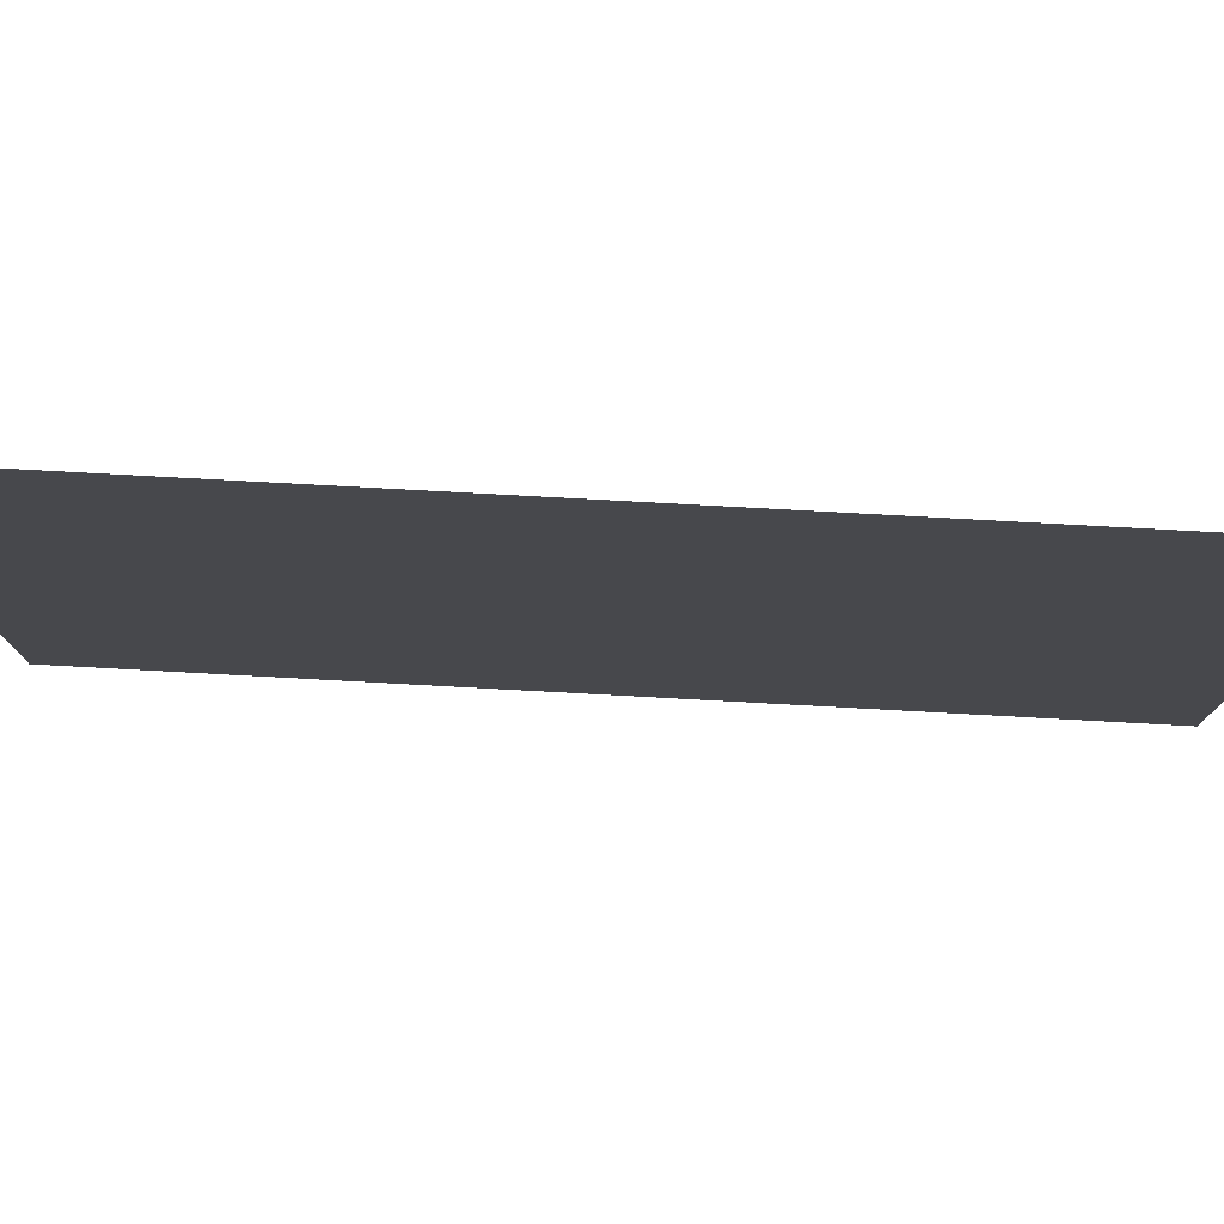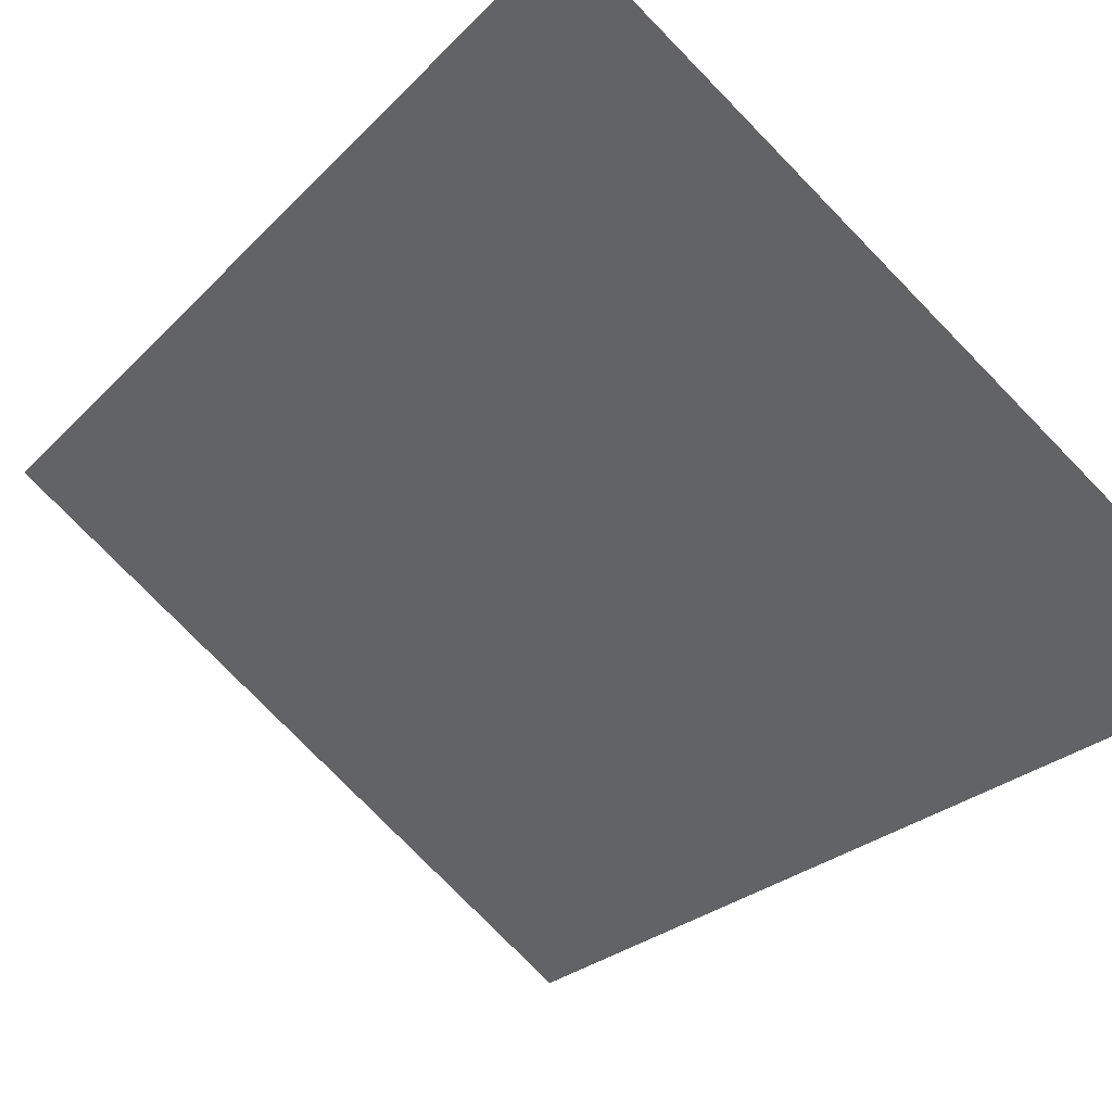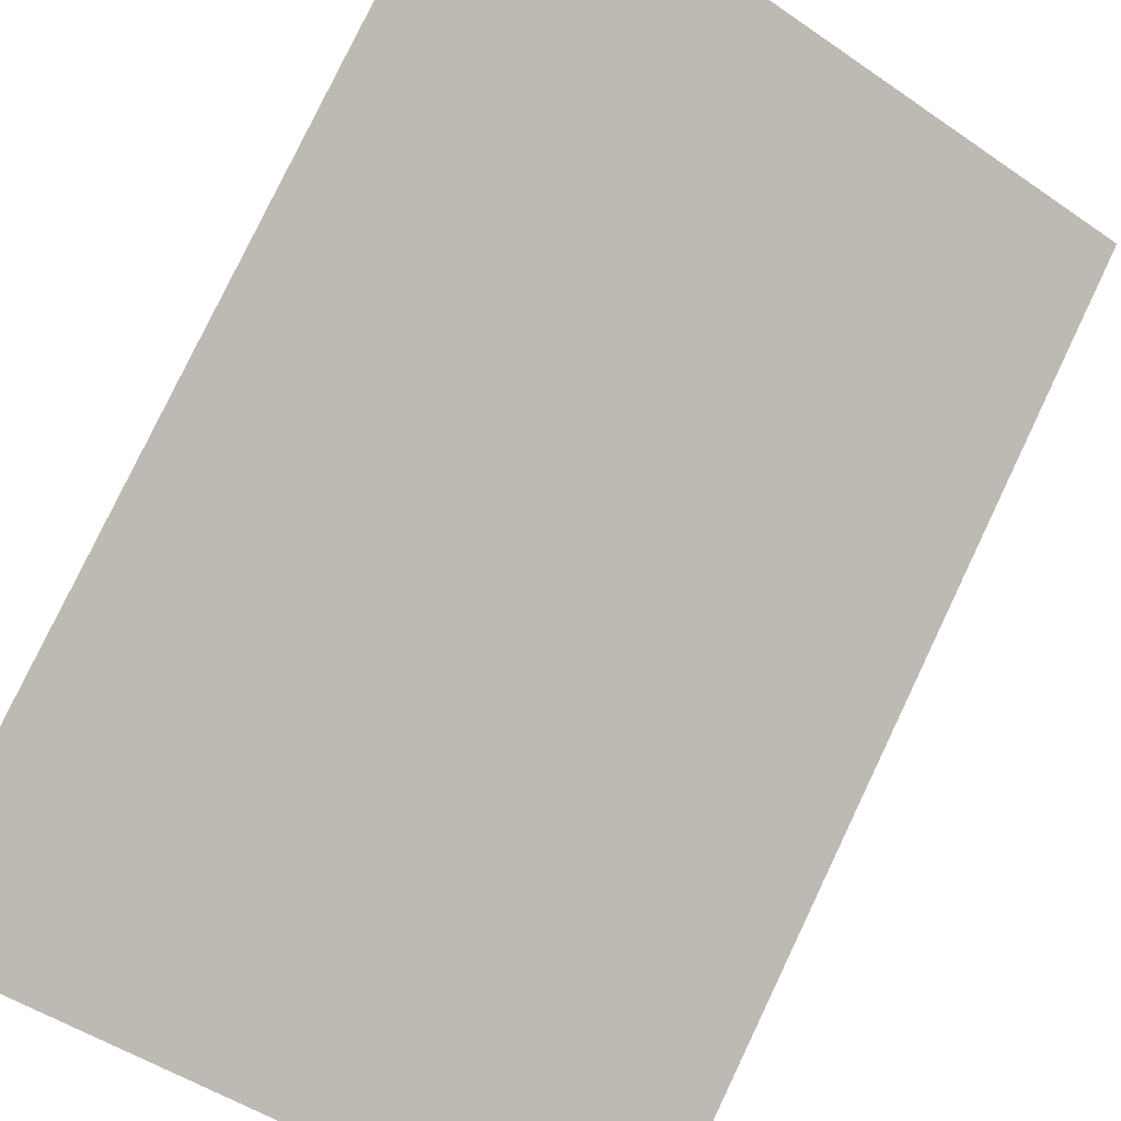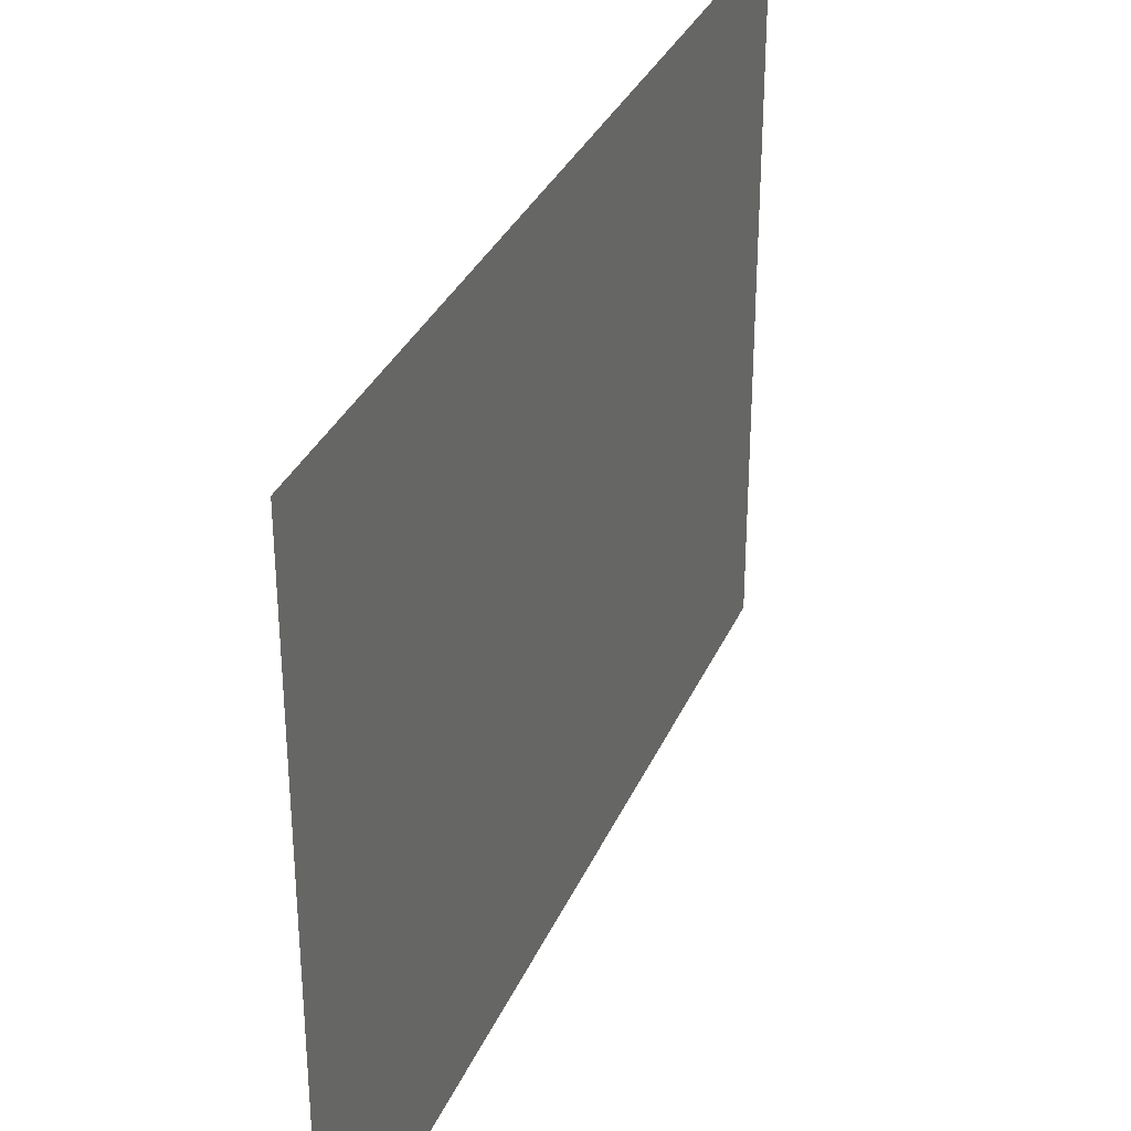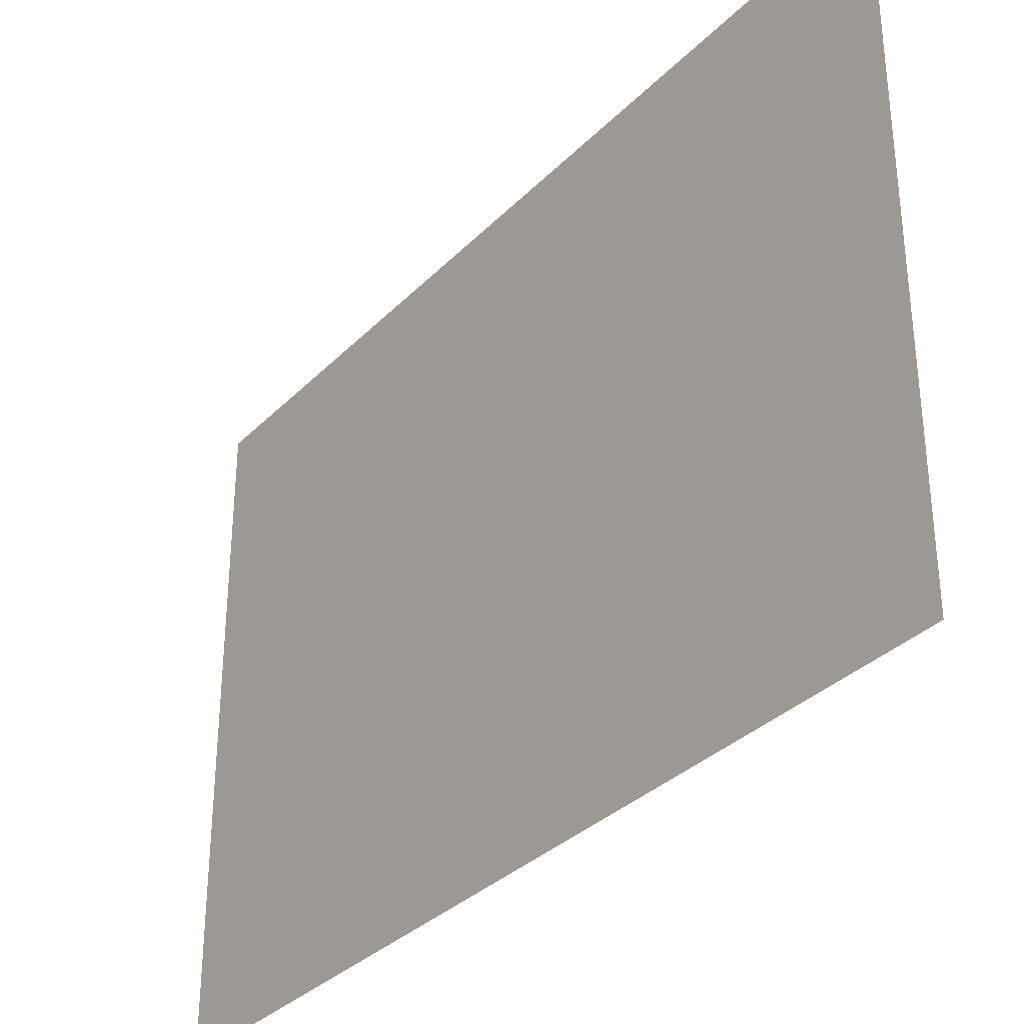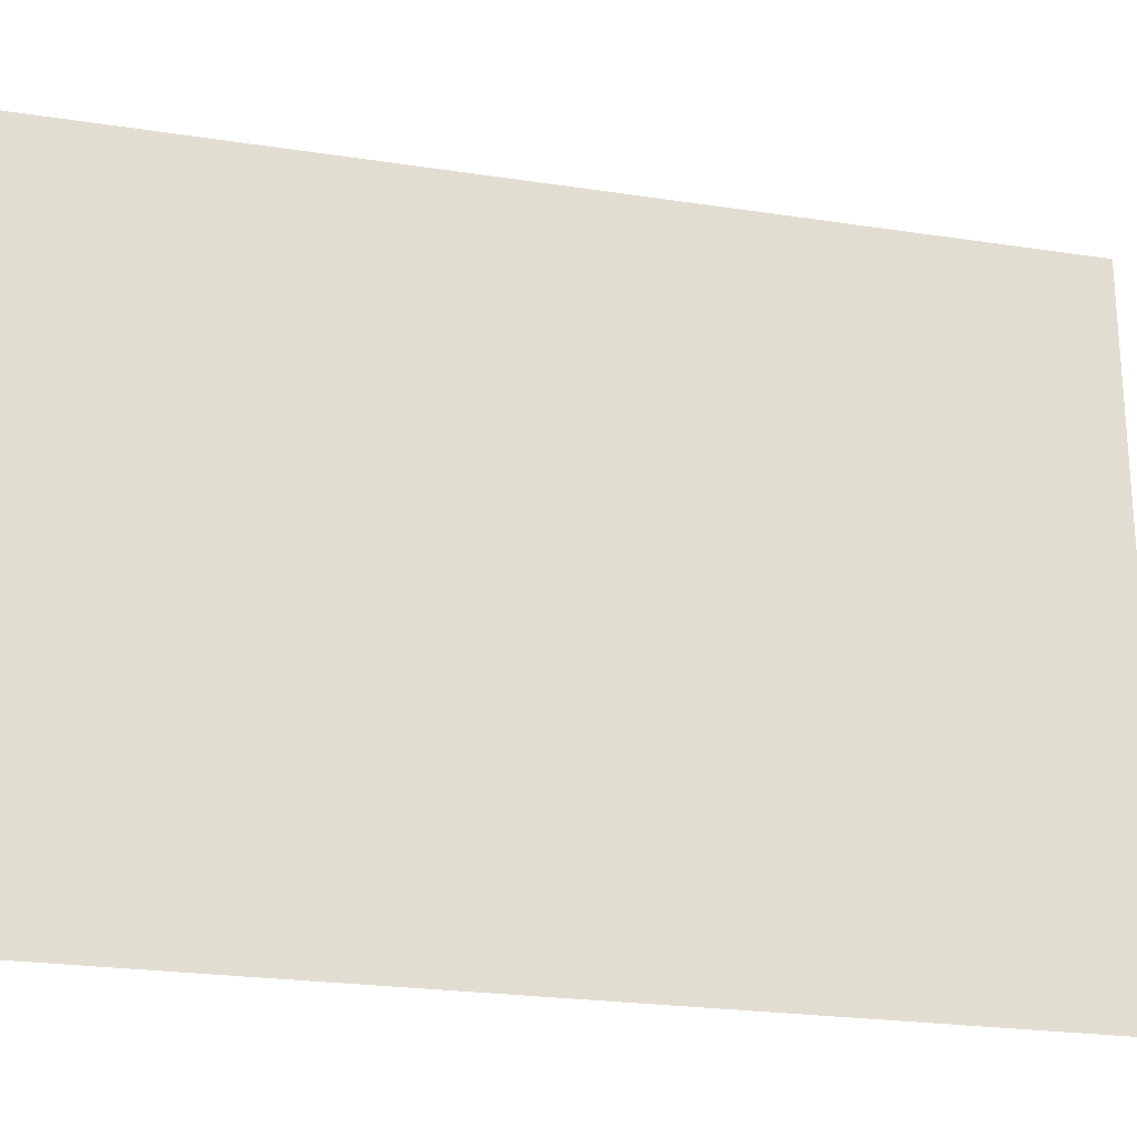
<metadata>
{"format":"obj","ext":"obj","renderer":"f3d","projection":"perspective","resolution":1024,"background":"white","views":[{"elev":78.4,"azim":48.1,"up":"+Z"},{"elev":-78.2,"azim":-135.7,"up":"+Y"},{"elev":-48.6,"azim":52.4,"up":"+Y"},{"elev":33.0,"azim":-24.0,"up":"+Z"},{"elev":-33.4,"azim":-81.7,"up":"+Z"},{"elev":-23.2,"azim":30.4,"up":"+Z"}]}
</metadata>
<code>
v  0 0 -0
v  -8 -8 -0
v  -8 -8 8
v  0 0 8
g rampBasic01a
f 1 2 3 4

</code>
